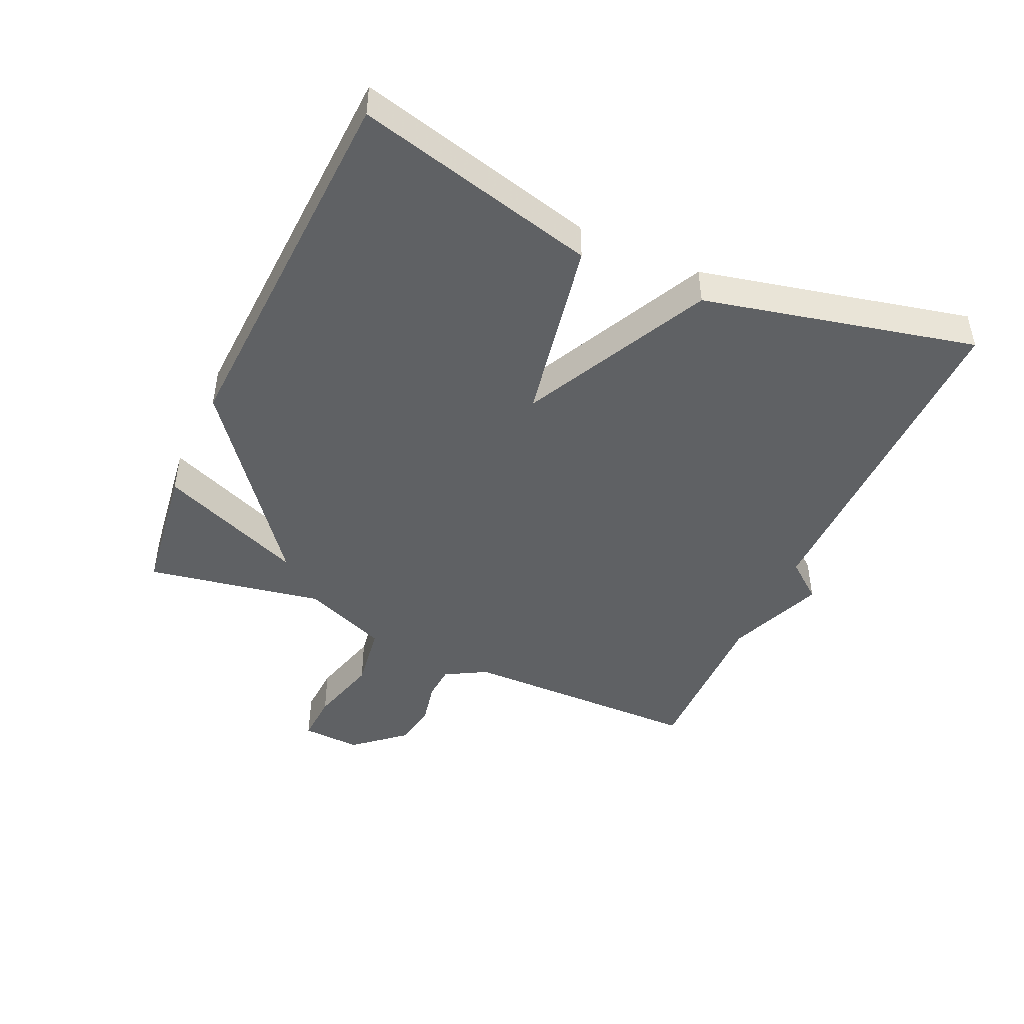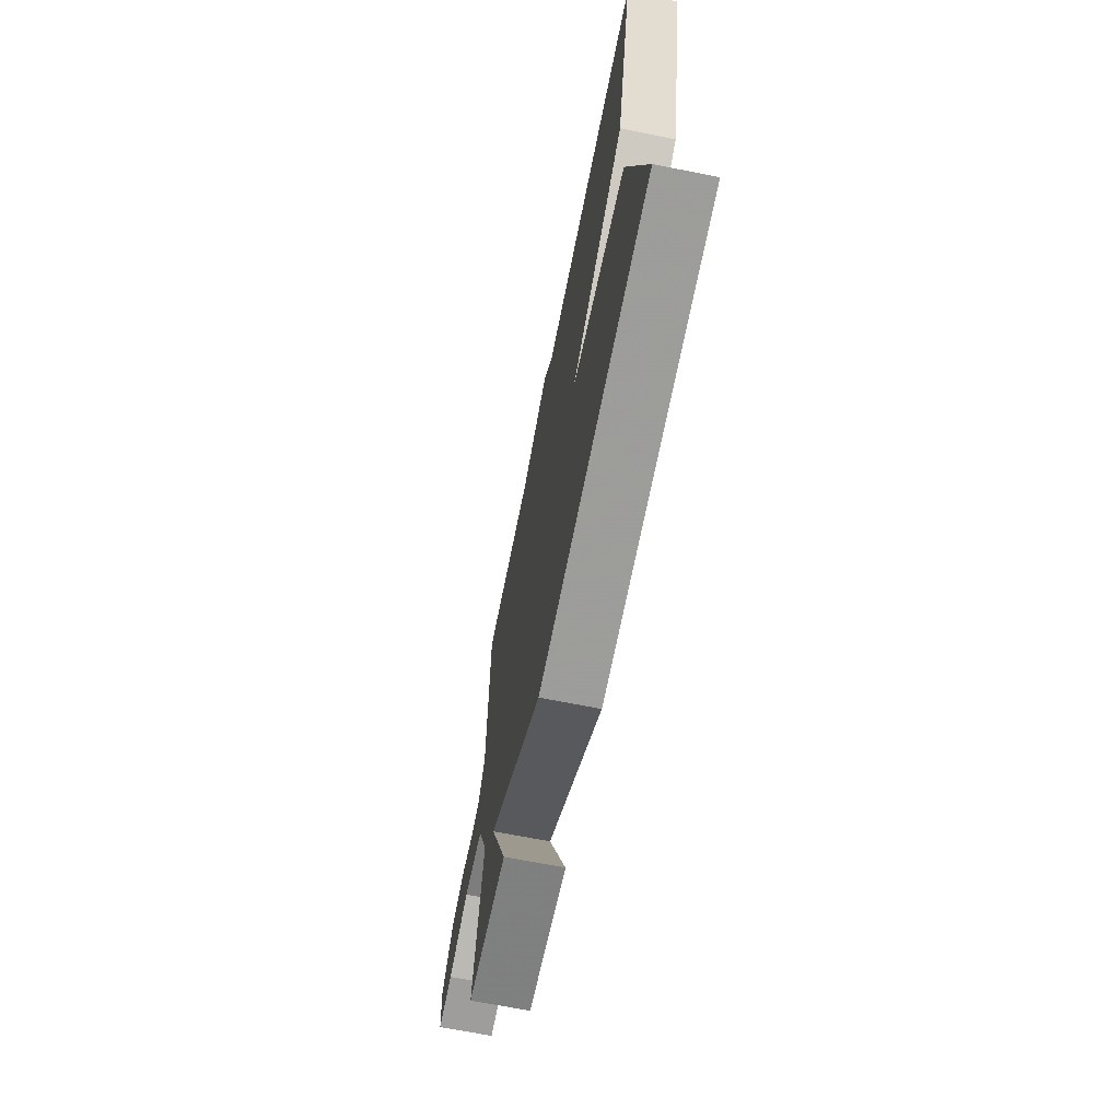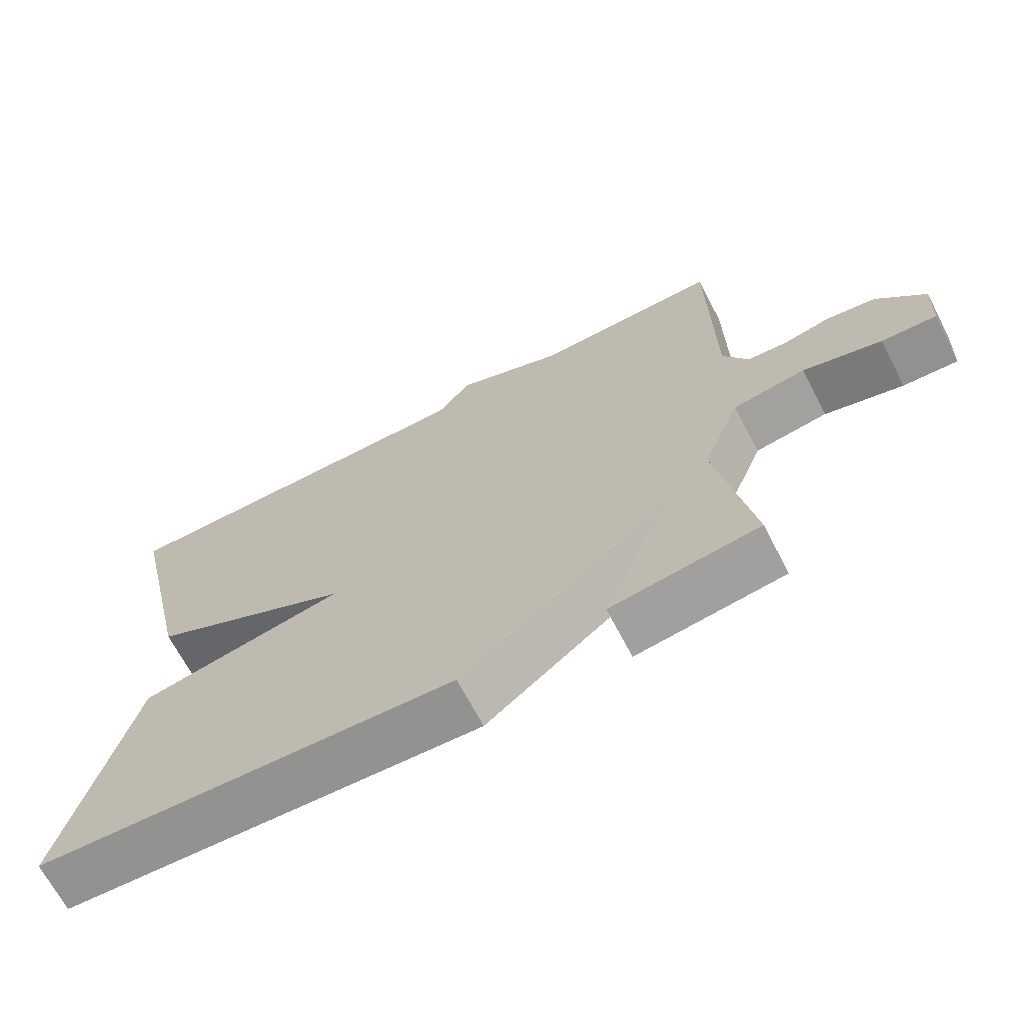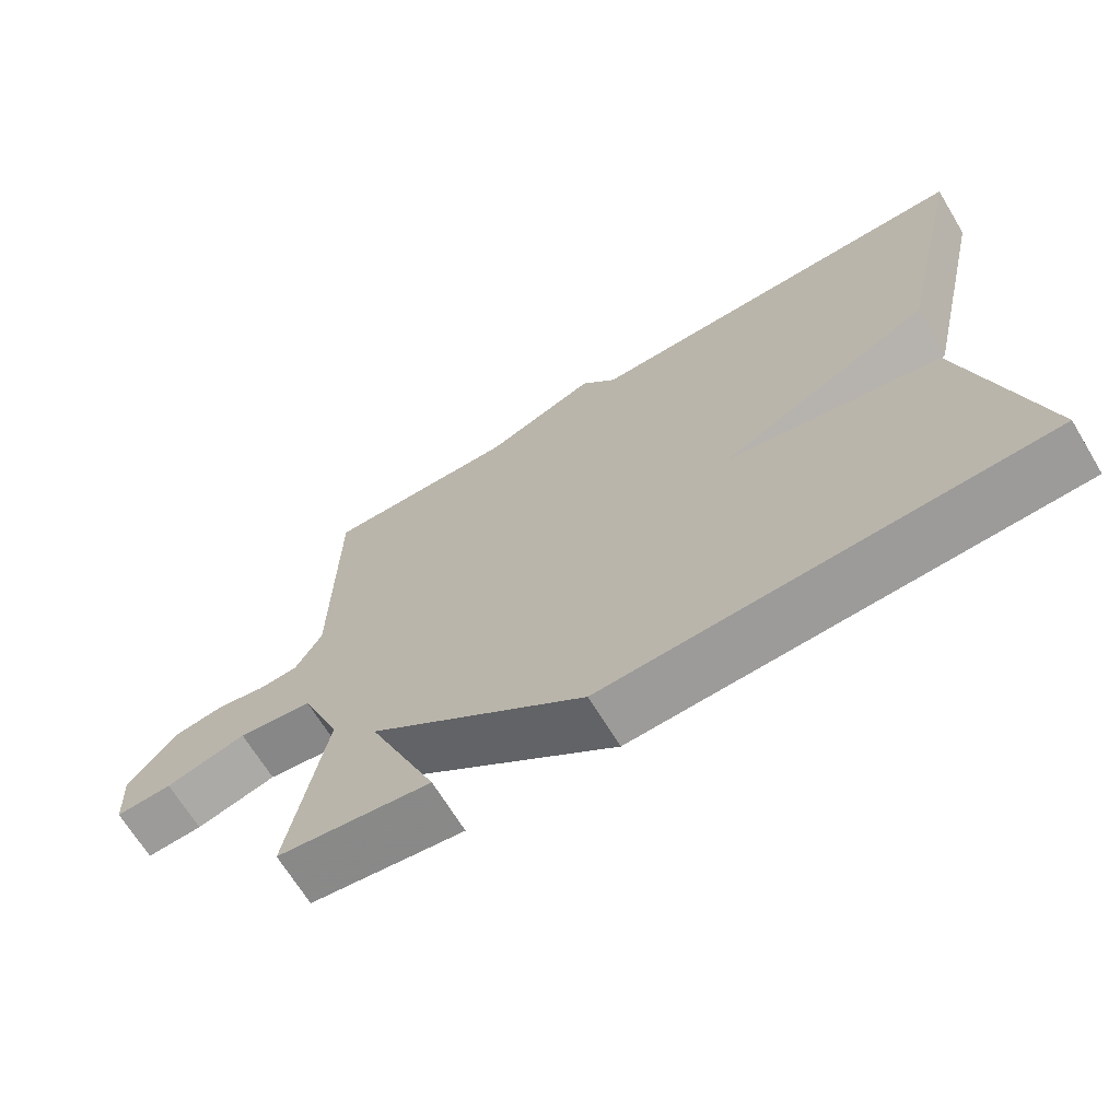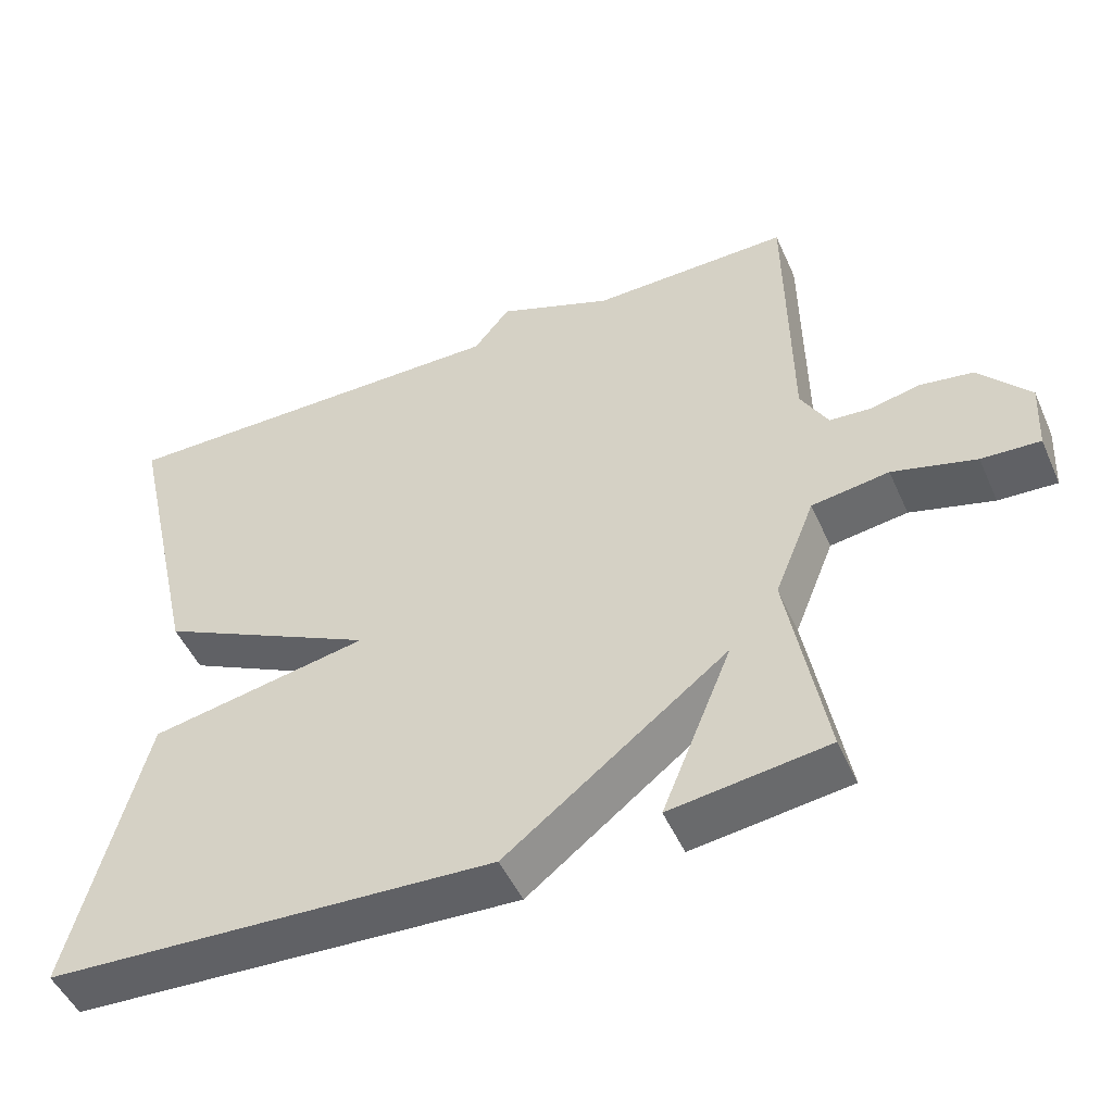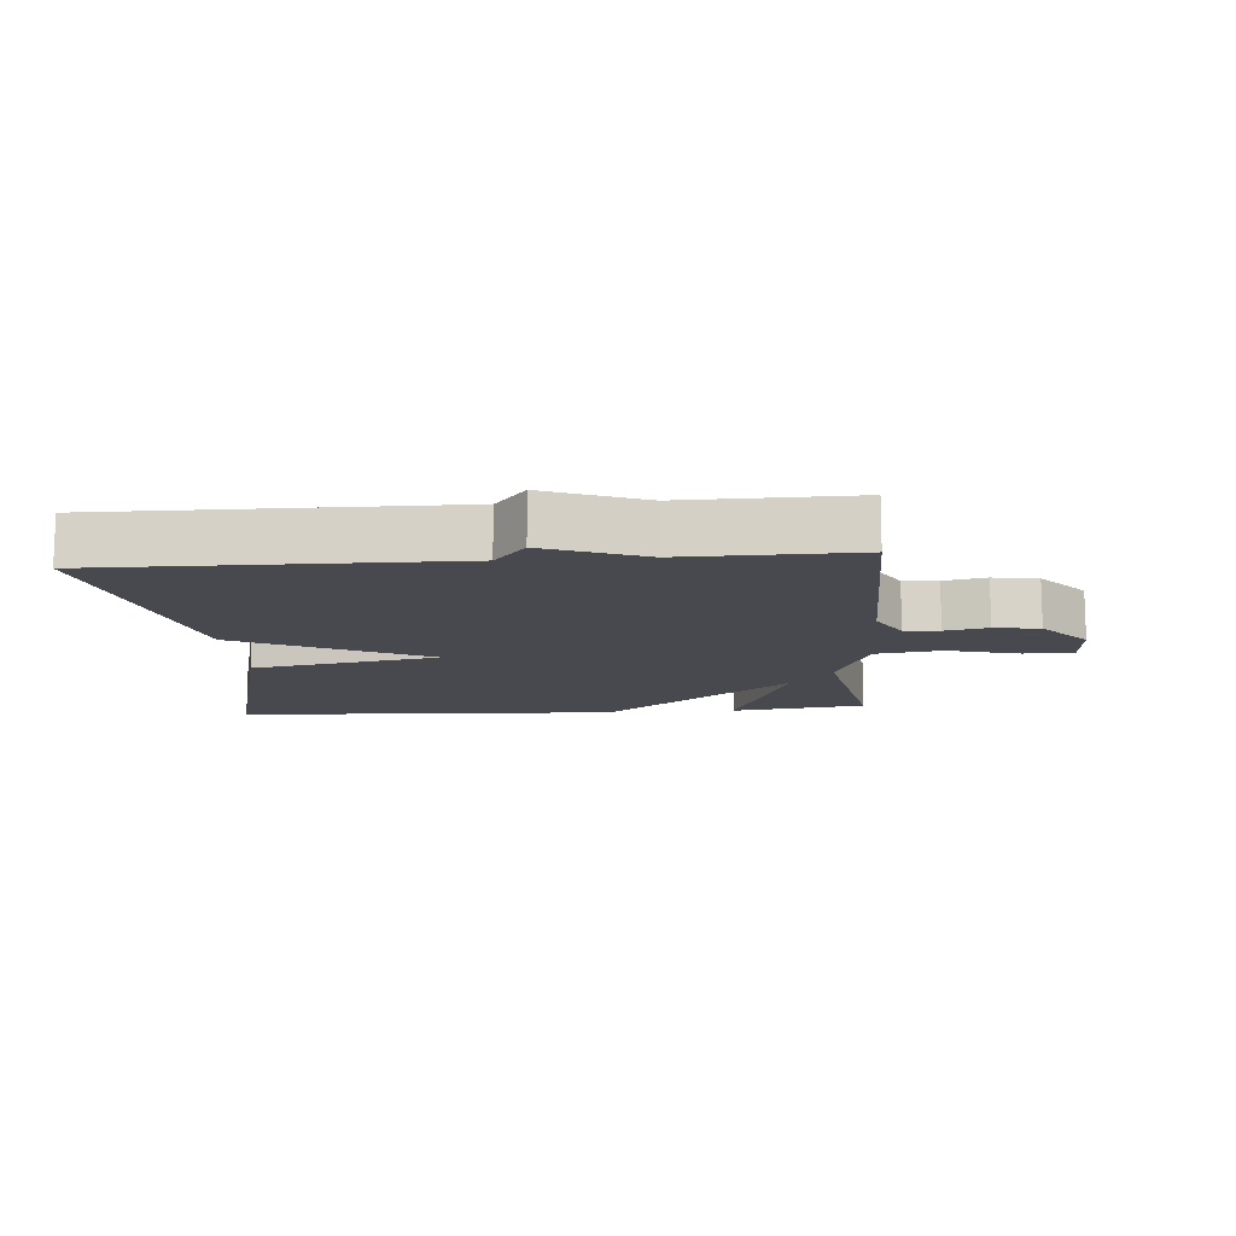
<metadata>
{"format":"obj","ext":"obj","renderer":"f3d","projection":"perspective","resolution":1024,"background":"white","views":[{"elev":-45.8,"azim":-114.3,"up":"+Y"},{"elev":-67.6,"azim":-101.3,"up":"+Z"},{"elev":-67.8,"azim":27.5,"up":"+Z"},{"elev":-68.0,"azim":-148.8,"up":"+Z"},{"elev":-49.4,"azim":23.5,"up":"+Z"},{"elev":-12.6,"azim":4.6,"up":"+Y"}]}
</metadata>
<code>
v -0.5 0.07 0.5
v 0.037 0.07 0.496
v 0.085 0.07 0.556
v 0.237 0.07 0.496
v 0.5 0.07 0.5
v 0.504 0.07 0.123
v 0.54 0.07 0.059
v 0.594 0.07 0.055
v 0.66 0.07 0.069
v 0.73 0.07 0.058
v 0.797 0.07 -0.02
v 0.792 0.07 -0.112
v 0.715 0.07 -0.108
v 0.605 0.07 -0.078
v 0.503 0.07 -0.093
v 0.45 0.07 -0.225
v 0.5 0.07 -0.5
v 0.292 0.07 -0.528
v 0.385 0.07 -0.301
v 0.092 0.07 -0.528
v -0.5 0.07 -0.5
v -0.404 0.07 -0.123
v -0.113 0.07 -0.068
v -0.404 0.07 0.077
v -0.5 0 0.5
v 0.037 0 0.496
v 0.085 0 0.556
v 0.237 0 0.496
v 0.5 0 0.5
v 0.504 0 0.123
v 0.54 0 0.059
v 0.594 0 0.055
v 0.66 0 0.069
v 0.73 0 0.058
v 0.797 0 -0.02
v 0.792 0 -0.112
v 0.715 0 -0.108
v 0.605 0 -0.078
v 0.503 0 -0.093
v 0.45 0 -0.225
v 0.5 0 -0.5
v 0.292 0 -0.528
v 0.385 0 -0.301
v 0.092 0 -0.528
v -0.5 0 -0.5
v -0.404 0 -0.123
v -0.113 0 -0.068
v -0.404 0 0.077
f 23 24 1 2
f 21 22 23
f 20 21 23
f 19 20 23
f 2 3 4
f 23 2 4
f 19 23 4
f 16 17 18 19
f 4 5 6
f 19 4 6
f 16 19 6
f 15 16 6
f 14 15 6 7
f 12 13 14
f 11 12 14
f 10 11 14
f 9 10 14
f 8 9 14
f 7 8 14
f 26 25 48 47
f 47 46 45
f 47 45 44
f 47 44 43
f 28 27 26
f 28 26 47
f 28 47 43
f 43 42 41 40
f 30 29 28
f 30 28 43
f 30 43 40
f 30 40 39
f 31 30 39 38
f 38 37 36
f 38 36 35
f 38 35 34
f 38 34 33
f 38 33 32
f 38 32 31
f 1 25 26 2
f 2 26 27 3
f 3 27 28 4
f 4 28 29 5
f 5 29 30 6
f 6 30 31 7
f 7 31 32 8
f 8 32 33 9
f 9 33 34 10
f 10 34 35 11
f 11 35 36 12
f 12 36 37 13
f 13 37 38 14
f 14 38 39 15
f 15 39 40 16
f 16 40 41 17
f 17 41 42 18
f 18 42 43 19
f 19 43 44 20
f 20 44 45 21
f 21 45 46 22
f 22 46 47 23
f 23 47 48 24
f 24 48 25 1

</code>
